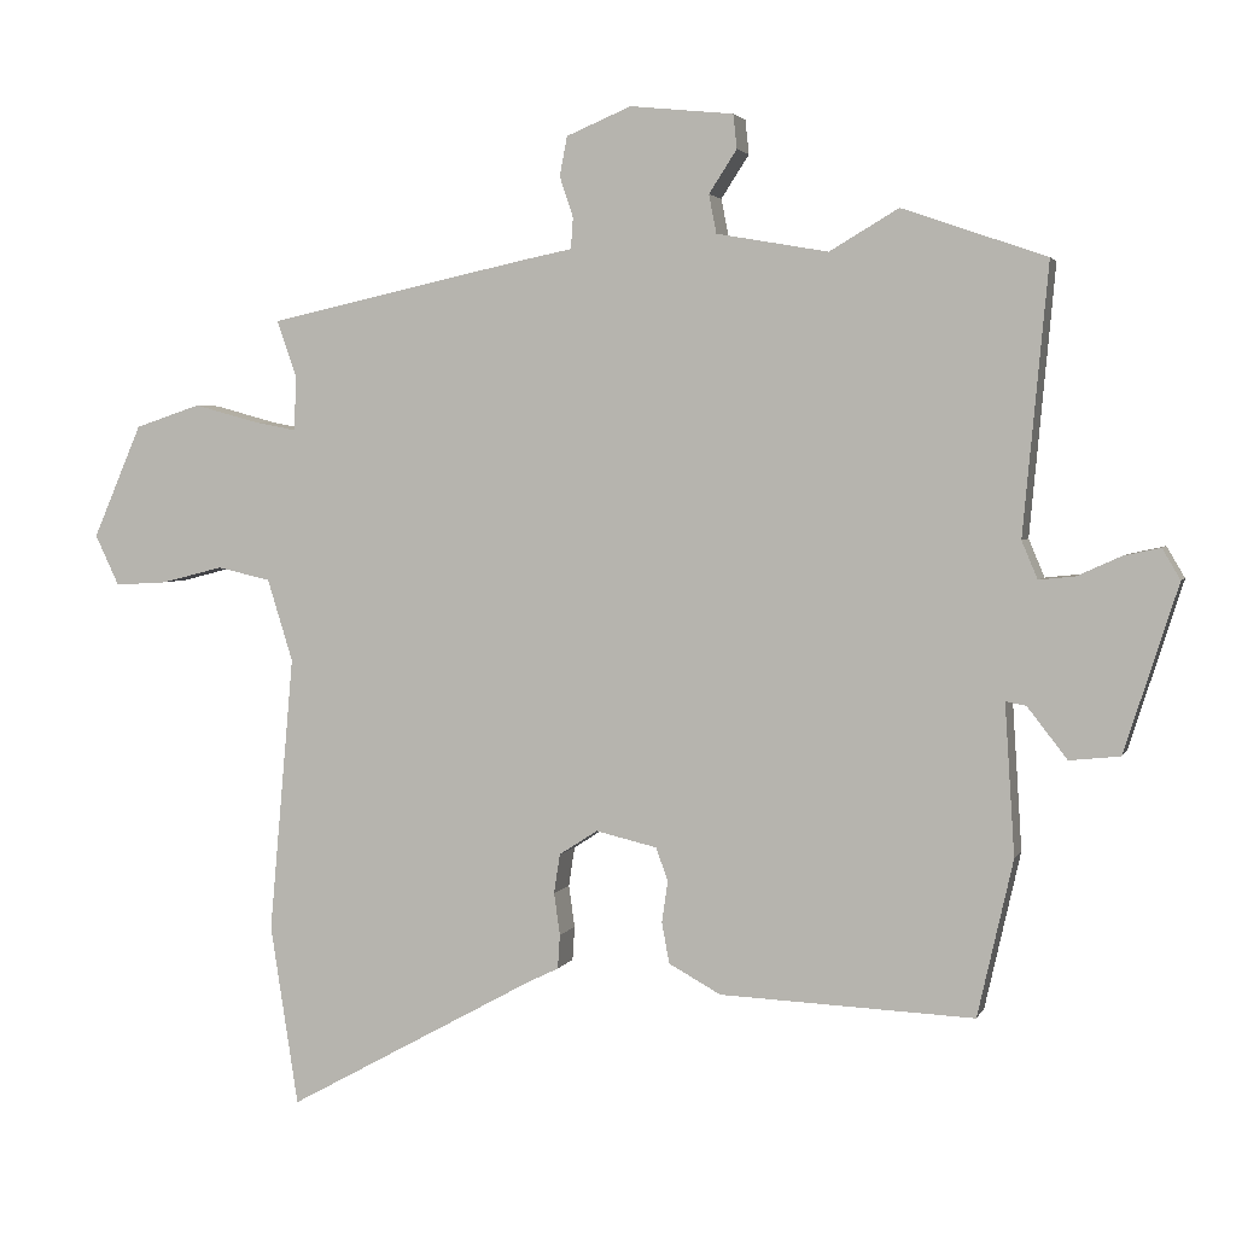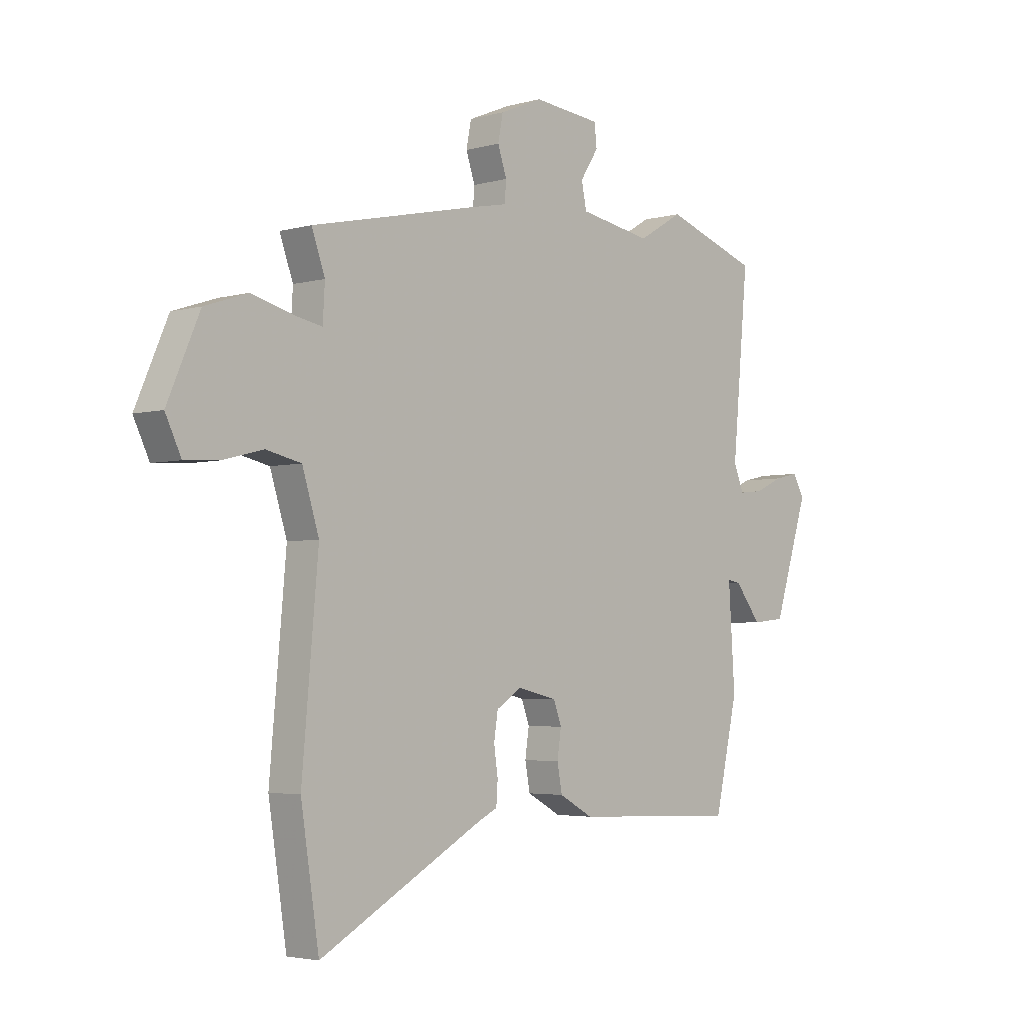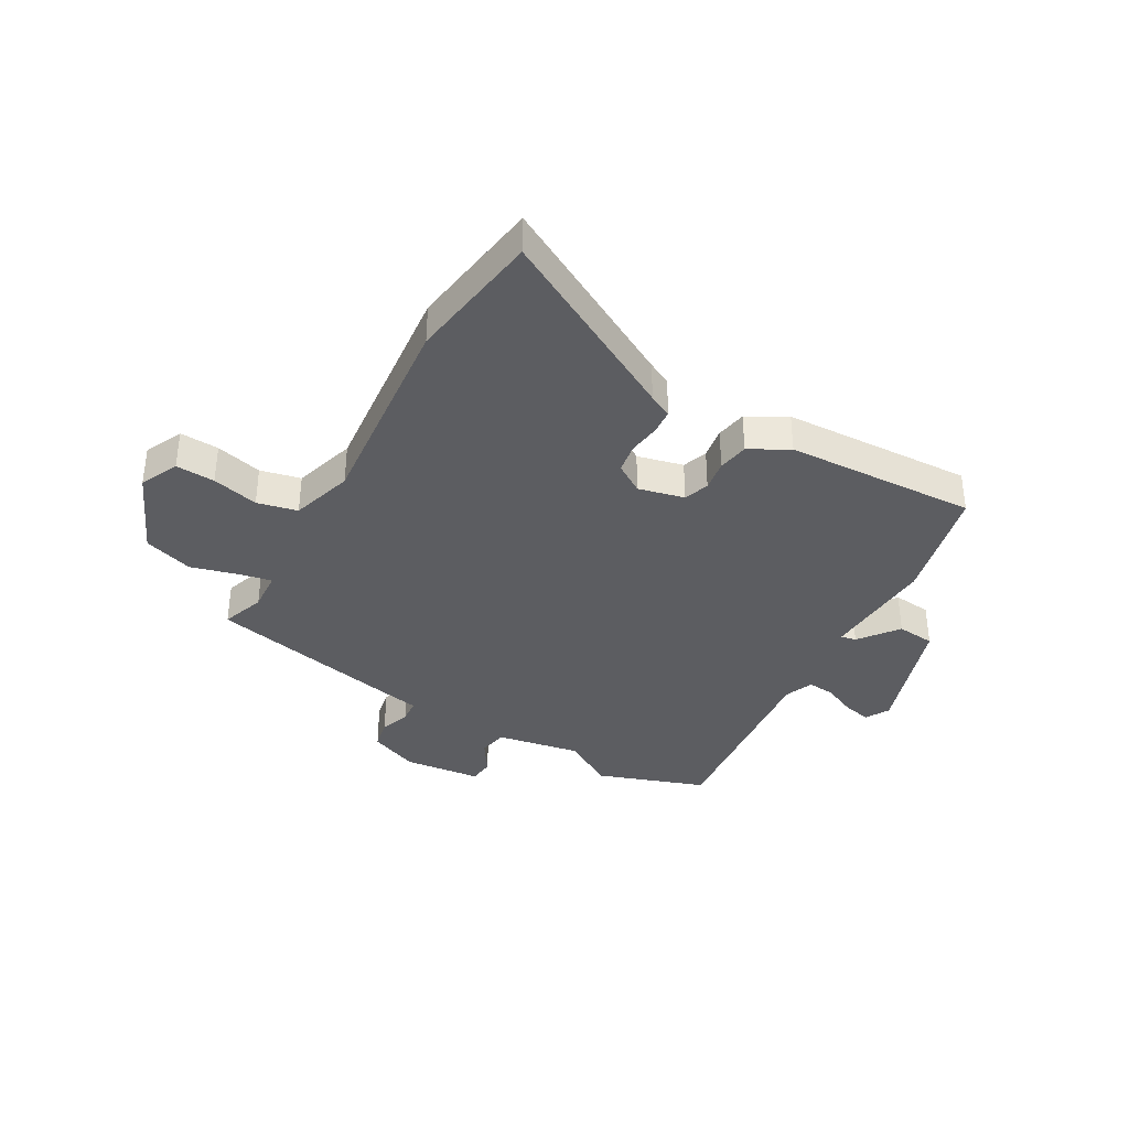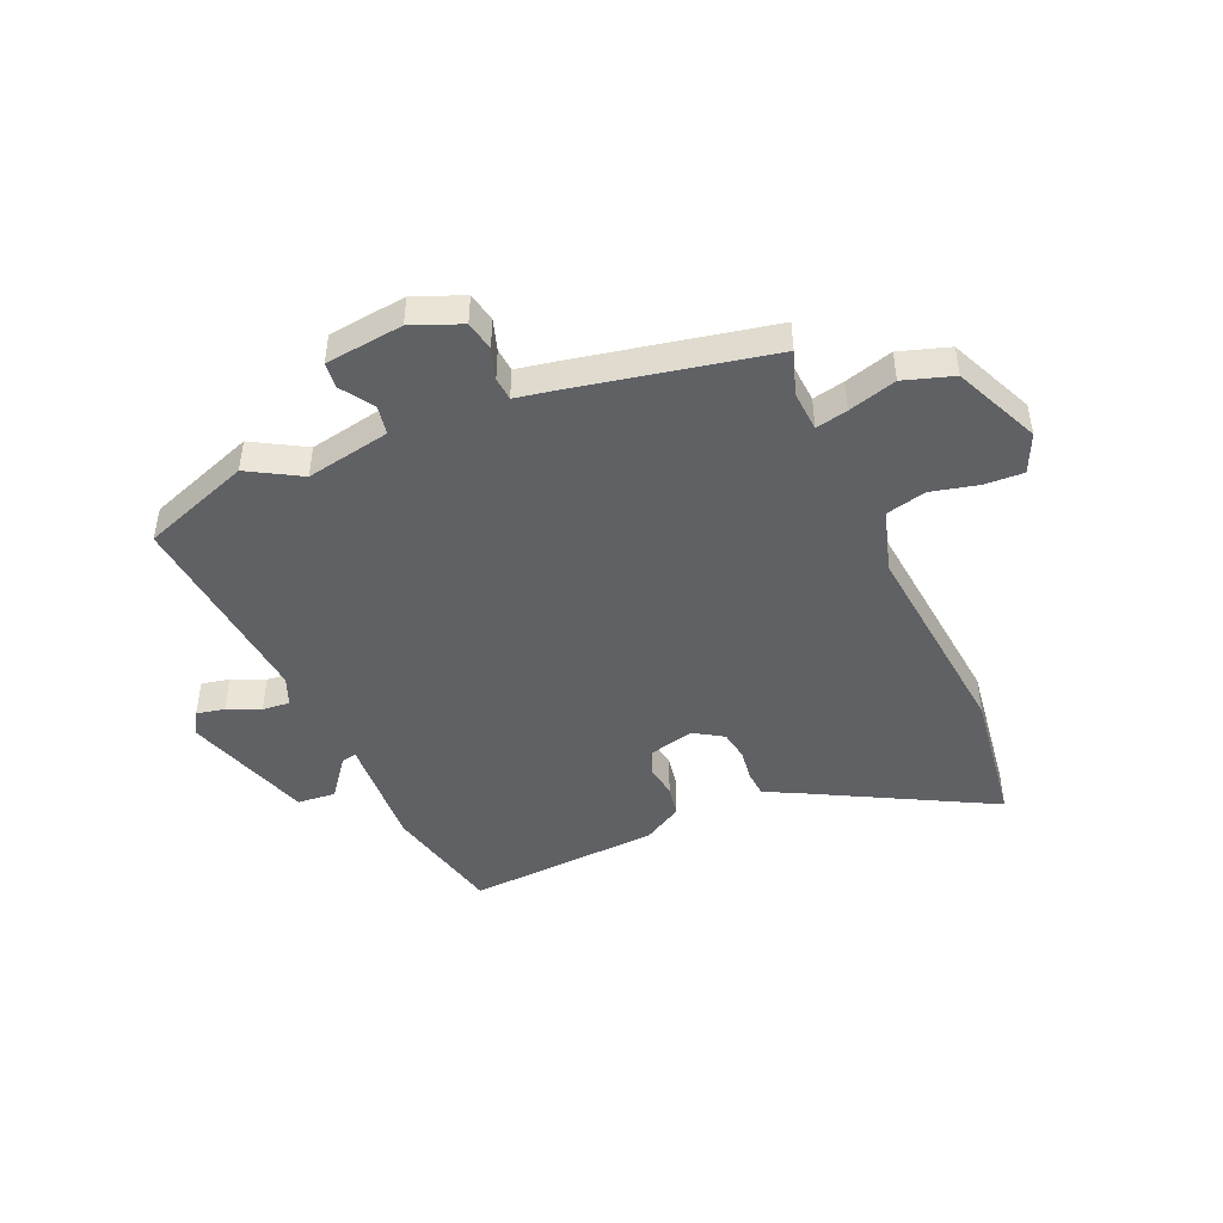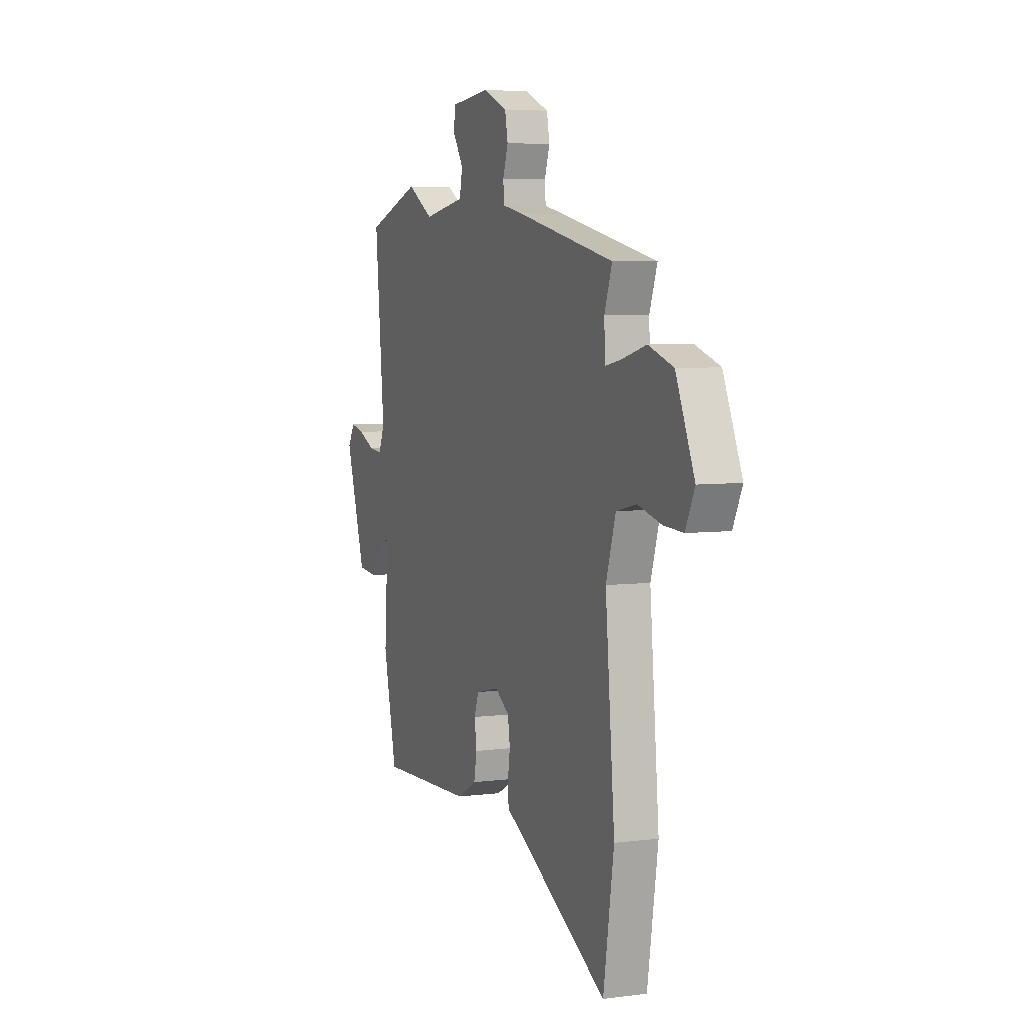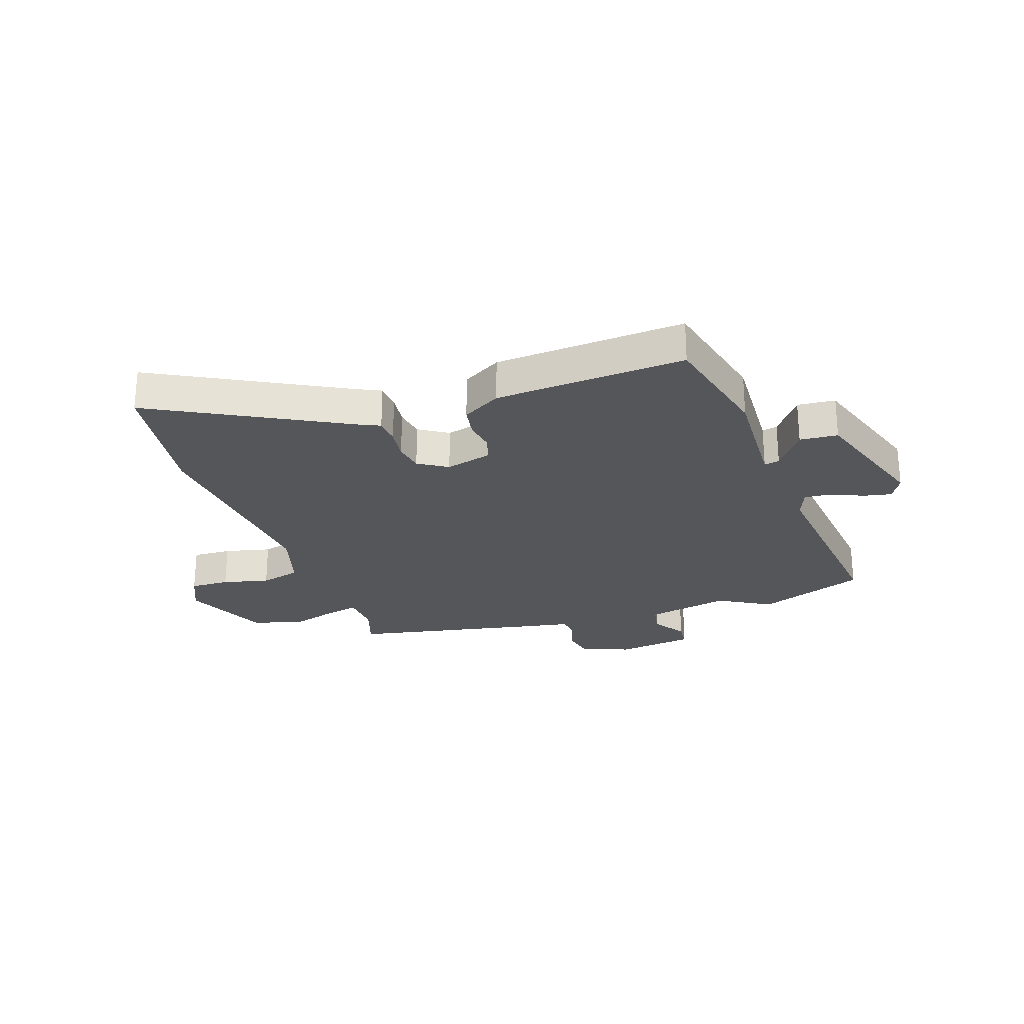
<metadata>
{"format":"obj","ext":"obj","renderer":"f3d","projection":"perspective","resolution":1024,"background":"white","views":[{"elev":3.2,"azim":-164.6,"up":"+Z"},{"elev":-3.6,"azim":132.9,"up":"+Z"},{"elev":-37.0,"azim":150.7,"up":"+Y"},{"elev":-46.5,"azim":24.2,"up":"+Y"},{"elev":5.6,"azim":68.3,"up":"+Z"},{"elev":-26.0,"azim":-160.2,"up":"+Y"}]}
</metadata>
<code>
v -0.454 0.07 -0.482
v -0.501 0.07 -0.274
v -0.488 0.07 -0.074
v -0.515 0.07 -0.079
v -0.568 0.07 -0.147
v -0.635 0.07 -0.14
v -0.706 0.07 0.082
v -0.682 0.07 0.123
v -0.633 0.07 0.112
v -0.576 0.07 0.086
v -0.528 0.07 0.081
v -0.507 0.07 0.131
v -0.54 0.07 0.486
v -0.349 0.07 0.552
v -0.258 0.07 0.498
v -0.11 0.07 0.524
v -0.1 0.07 0.575
v -0.137 0.07 0.632
v -0.132 0.07 0.677
v 0.005 0.07 0.691
v 0.091 0.07 0.655
v 0.101 0.07 0.603
v 0.083 0.07 0.549
v 0.086 0.07 0.508
v 0.156 0.07 0.494
v 0.499 0.07 0.419
v 0.472 0.07 0.343
v 0.476 0.07 0.272
v 0.532 0.07 0.283
v 0.617 0.07 0.306
v 0.704 0.07 0.277
v 0.769 0.07 0.127
v 0.737 0.07 0.06
v 0.668 0.07 0.064
v 0.586 0.07 0.085
v 0.515 0.07 0.069
v 0.481 0.07 -0.04
v 0.514 0.07 -0.407
v 0.477 0.07 -0.646
v 0.146 0.07 -0.464
v 0.105 0.07 -0.444
v 0.102 0.07 -0.399
v 0.11 0.07 -0.343
v 0.102 0.07 -0.291
v 0.051 0.07 -0.258
v -0.03 0.07 -0.277
v -0.046 0.07 -0.321
v -0.038 0.07 -0.376
v -0.048 0.07 -0.43
v -0.117 0.07 -0.468
v -0.454 0 -0.482
v -0.501 0 -0.274
v -0.488 0 -0.074
v -0.515 0 -0.079
v -0.568 0 -0.147
v -0.635 0 -0.14
v -0.706 0 0.082
v -0.682 0 0.123
v -0.633 0 0.112
v -0.576 0 0.086
v -0.528 0 0.081
v -0.507 0 0.131
v -0.54 0 0.486
v -0.349 0 0.552
v -0.258 0 0.498
v -0.11 0 0.524
v -0.1 0 0.575
v -0.137 0 0.632
v -0.132 0 0.677
v 0.005 0 0.691
v 0.091 0 0.655
v 0.101 0 0.603
v 0.083 0 0.549
v 0.086 0 0.508
v 0.156 0 0.494
v 0.499 0 0.419
v 0.472 0 0.343
v 0.476 0 0.272
v 0.532 0 0.283
v 0.617 0 0.306
v 0.704 0 0.277
v 0.769 0 0.127
v 0.737 0 0.06
v 0.668 0 0.064
v 0.586 0 0.085
v 0.515 0 0.069
v 0.481 0 -0.04
v 0.514 0 -0.407
v 0.477 0 -0.646
v 0.146 0 -0.464
v 0.105 0 -0.444
v 0.102 0 -0.399
v 0.11 0 -0.343
v 0.102 0 -0.291
v 0.051 0 -0.258
v -0.03 0 -0.277
v -0.046 0 -0.321
v -0.038 0 -0.376
v -0.048 0 -0.43
v -0.117 0 -0.468
f 1 2 3
f 50 1 3
f 49 50 3
f 48 49 3
f 47 48 3
f 46 47 3
f 45 46 3
f 40 41 42 43
f 40 43 44
f 39 40 44
f 38 39 44
f 37 38 44
f 36 37 44 45
f 33 34 35
f 32 33 35
f 31 32 35
f 30 31 35
f 29 30 35
f 28 29 35 36
f 24 25 26 27
f 24 27 28
f 21 22 23
f 20 21 23
f 19 20 23
f 18 19 23
f 17 18 23
f 16 17 23 24
f 36 45 3
f 28 36 3
f 24 28 3
f 16 24 3
f 15 16 3
f 8 9 10
f 7 8 10
f 6 7 10
f 5 6 10
f 4 5 10
f 4 10 11
f 3 4 11 12
f 12 13 14 15
f 3 12 15
f 53 52 51
f 53 51 100
f 53 100 99
f 53 99 98
f 53 98 97
f 53 97 96
f 53 96 95
f 93 92 91 90
f 94 93 90
f 94 90 89
f 94 89 88
f 94 88 87
f 95 94 87 86
f 85 84 83
f 85 83 82
f 85 82 81
f 85 81 80
f 85 80 79
f 86 85 79 78
f 77 76 75 74
f 78 77 74
f 73 72 71
f 73 71 70
f 73 70 69
f 73 69 68
f 73 68 67
f 74 73 67 66
f 53 95 86
f 53 86 78
f 53 78 74
f 53 74 66
f 53 66 65
f 60 59 58
f 60 58 57
f 60 57 56
f 60 56 55
f 60 55 54
f 61 60 54
f 62 61 54 53
f 65 64 63 62
f 65 62 53
f 1 51 52 2
f 2 52 53 3
f 3 53 54 4
f 4 54 55 5
f 5 55 56 6
f 6 56 57 7
f 7 57 58 8
f 8 58 59 9
f 9 59 60 10
f 10 60 61 11
f 11 61 62 12
f 12 62 63 13
f 13 63 64 14
f 14 64 65 15
f 15 65 66 16
f 16 66 67 17
f 17 67 68 18
f 18 68 69 19
f 19 69 70 20
f 20 70 71 21
f 21 71 72 22
f 22 72 73 23
f 23 73 74 24
f 24 74 75 25
f 25 75 76 26
f 26 76 77 27
f 27 77 78 28
f 28 78 79 29
f 29 79 80 30
f 30 80 81 31
f 31 81 82 32
f 32 82 83 33
f 33 83 84 34
f 34 84 85 35
f 35 85 86 36
f 36 86 87 37
f 37 87 88 38
f 38 88 89 39
f 39 89 90 40
f 40 90 91 41
f 41 91 92 42
f 42 92 93 43
f 43 93 94 44
f 44 94 95 45
f 45 95 96 46
f 46 96 97 47
f 47 97 98 48
f 48 98 99 49
f 49 99 100 50
f 50 100 51 1

</code>
